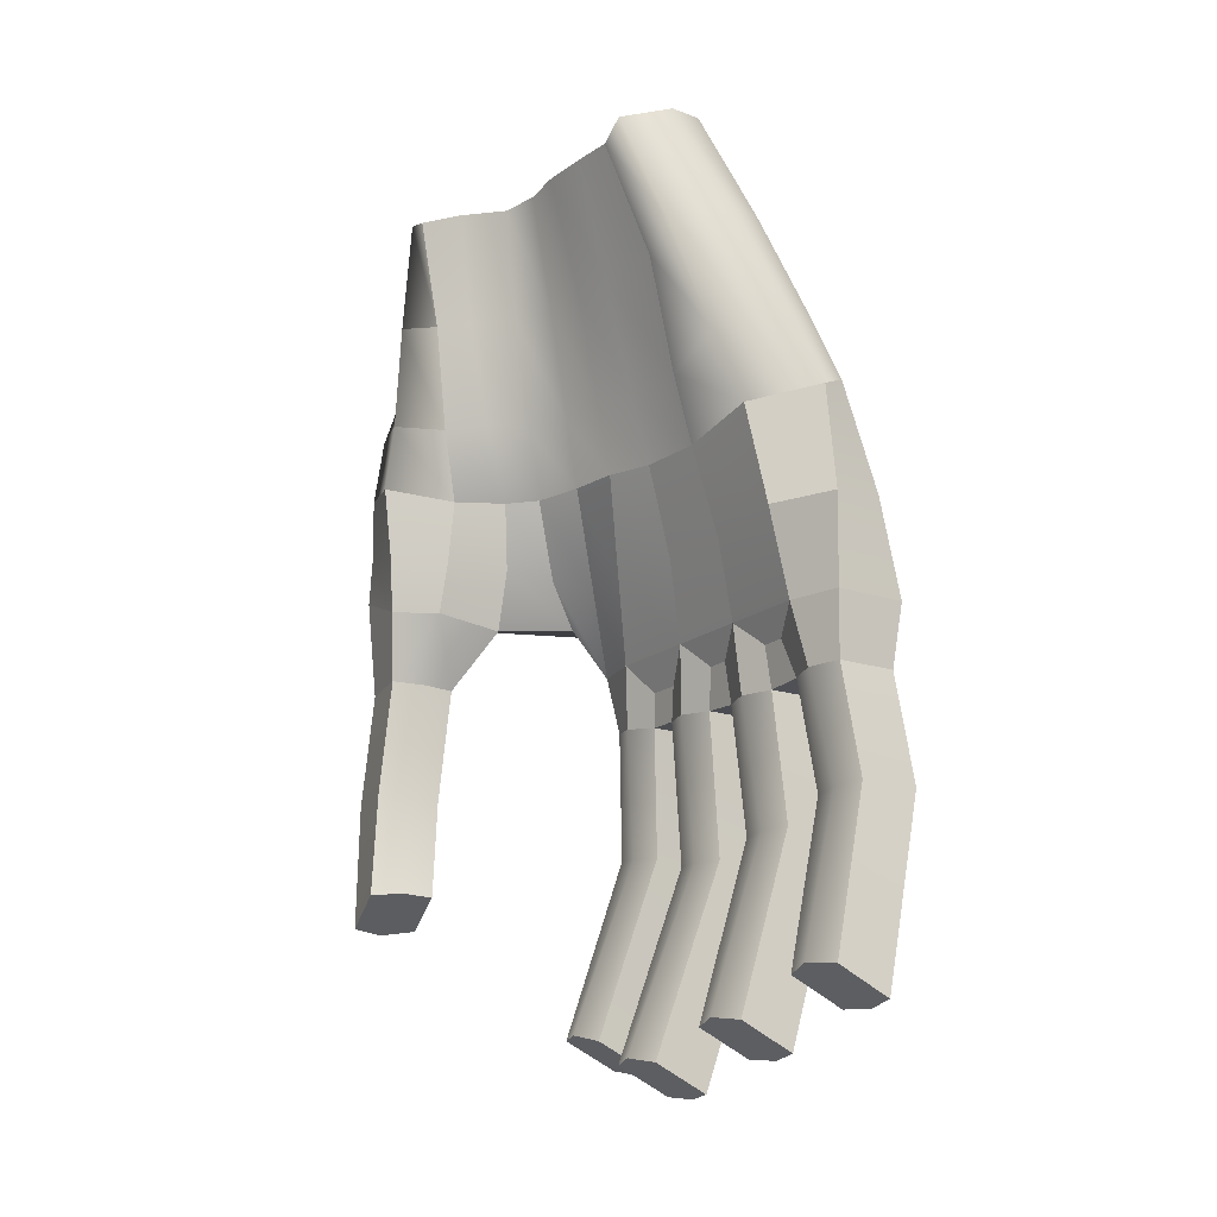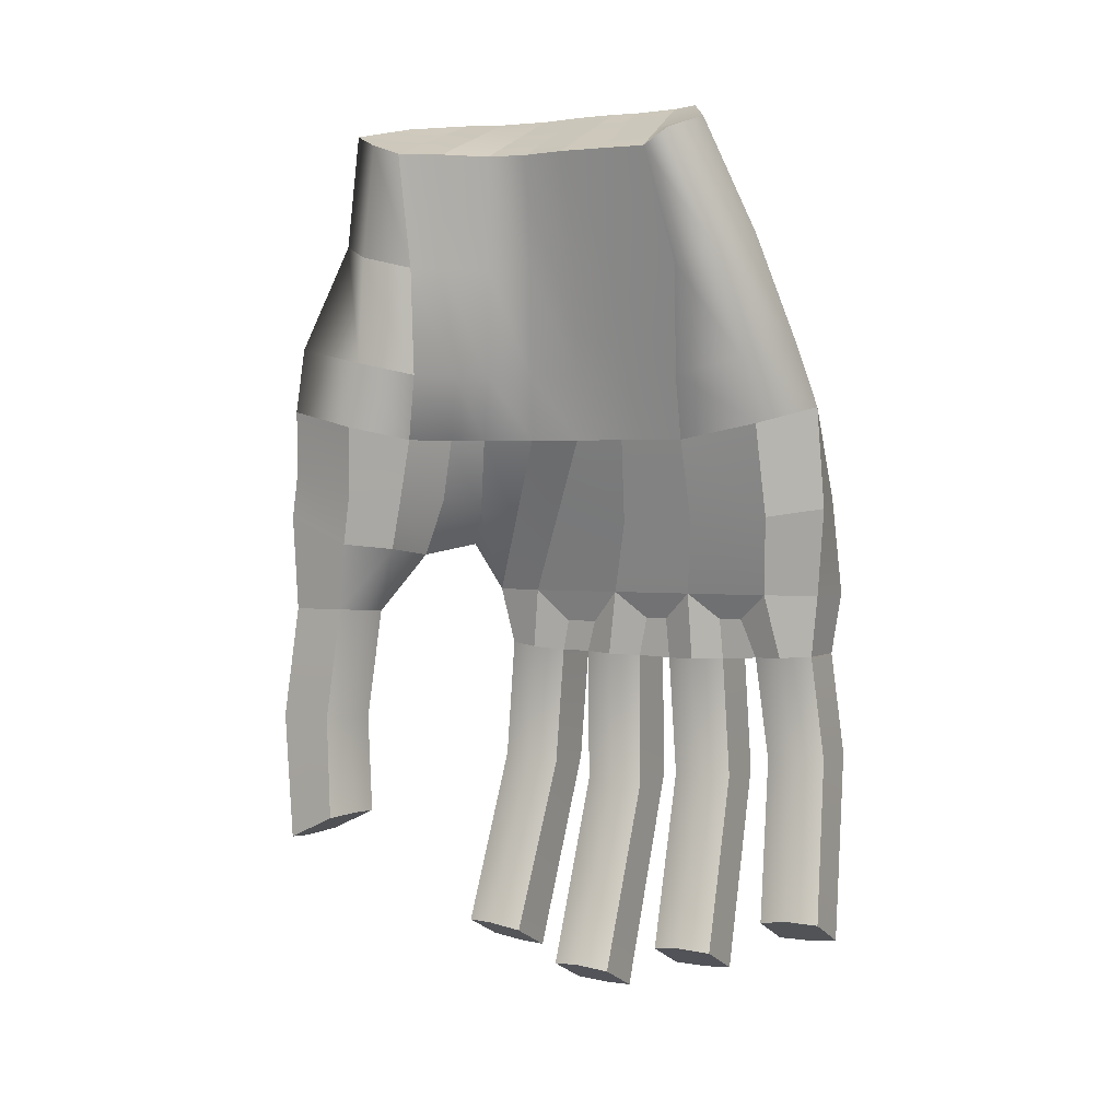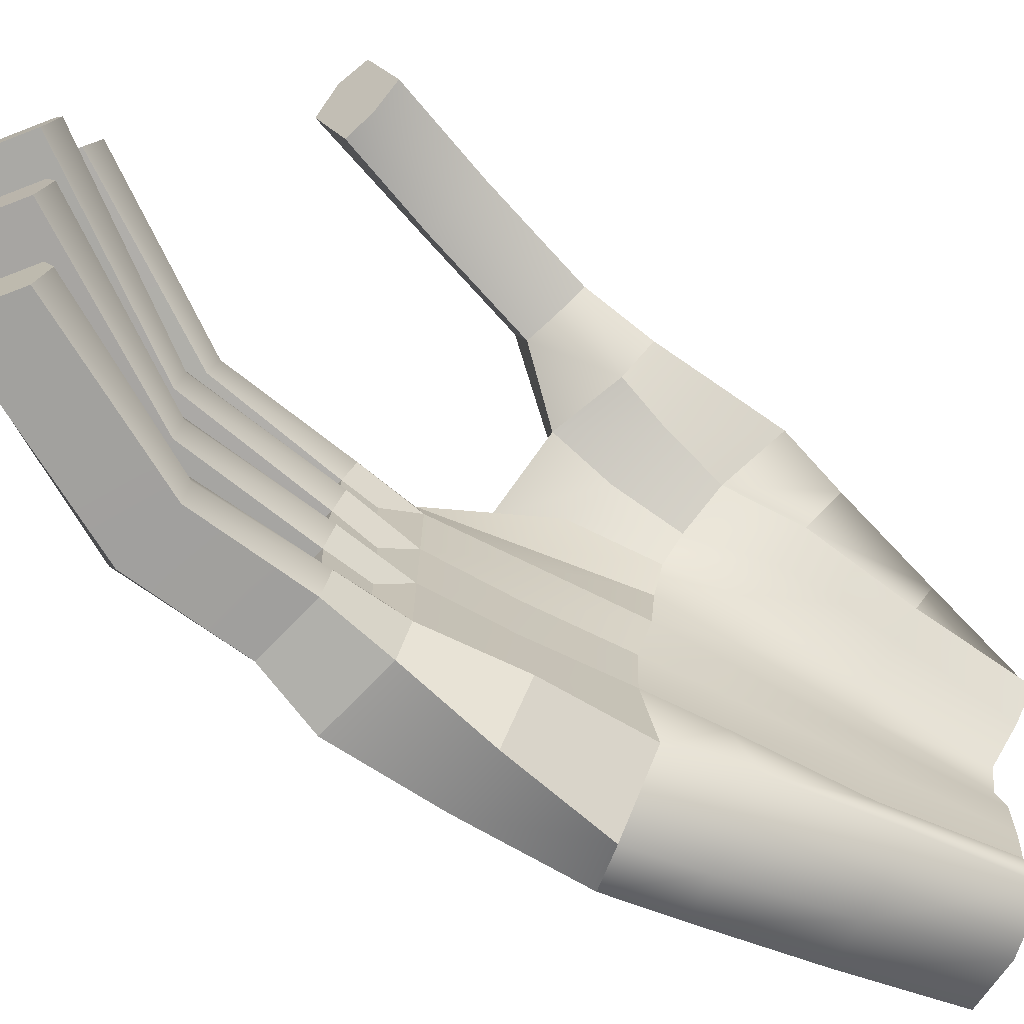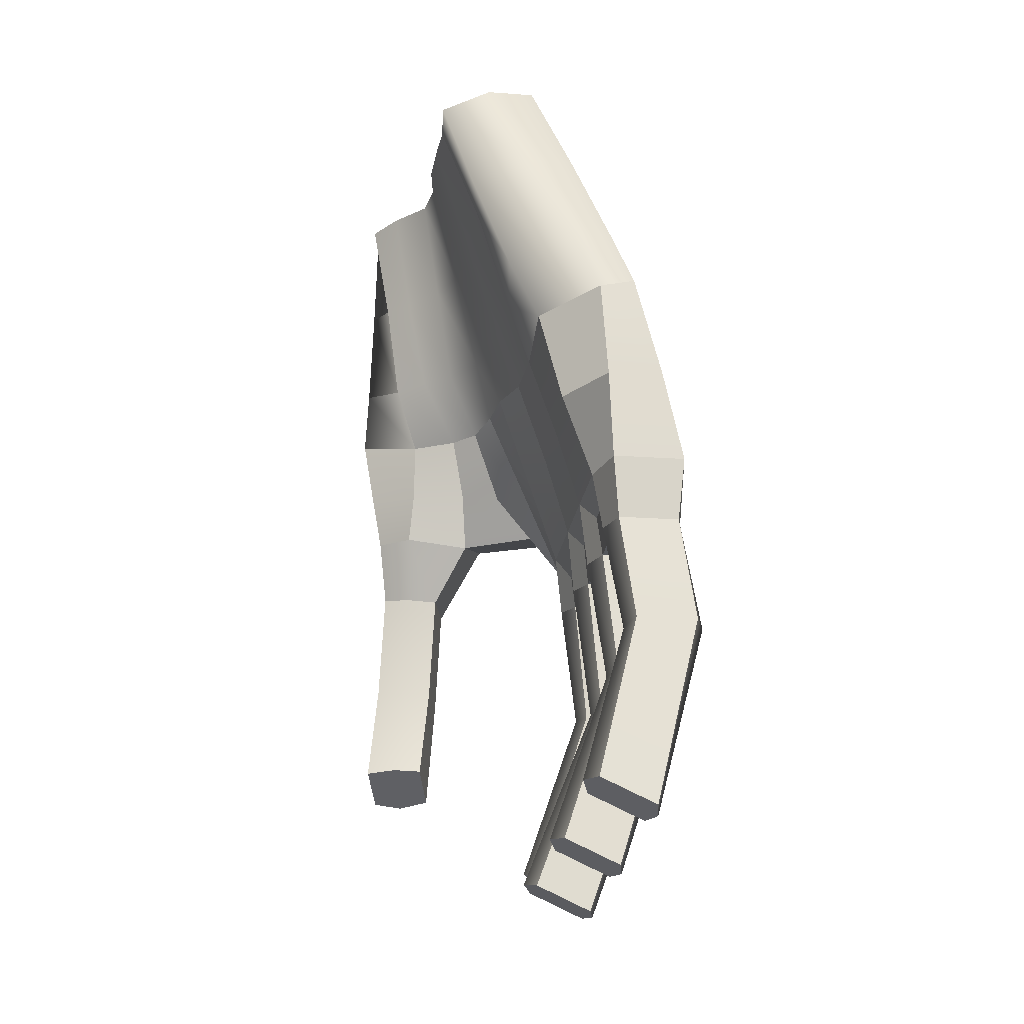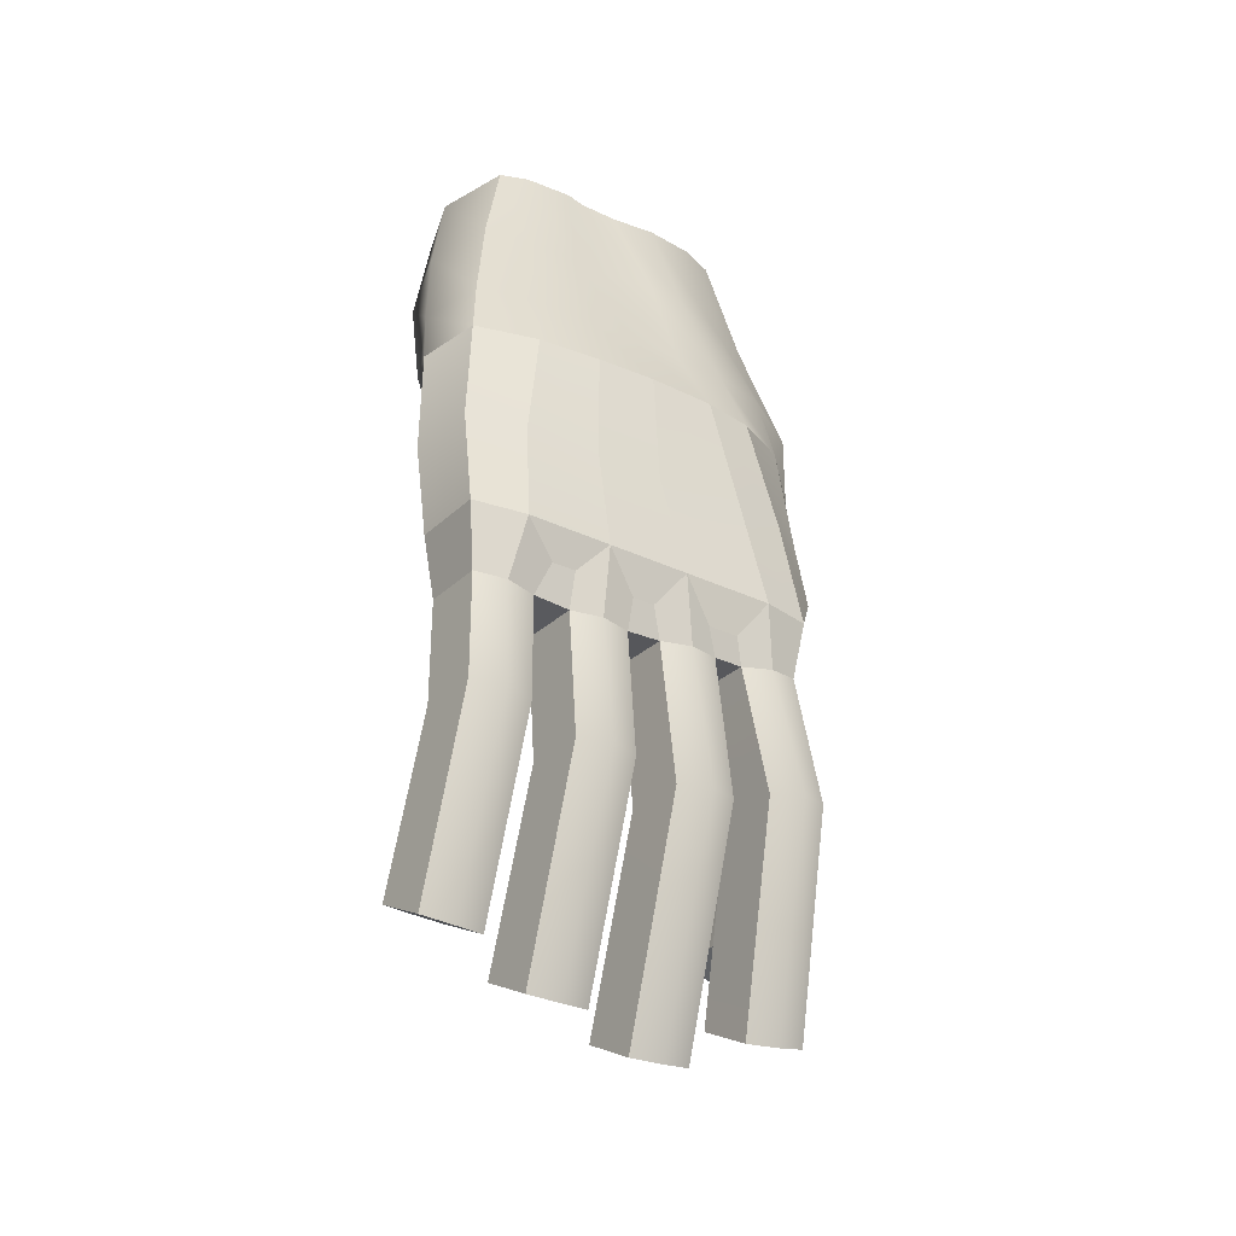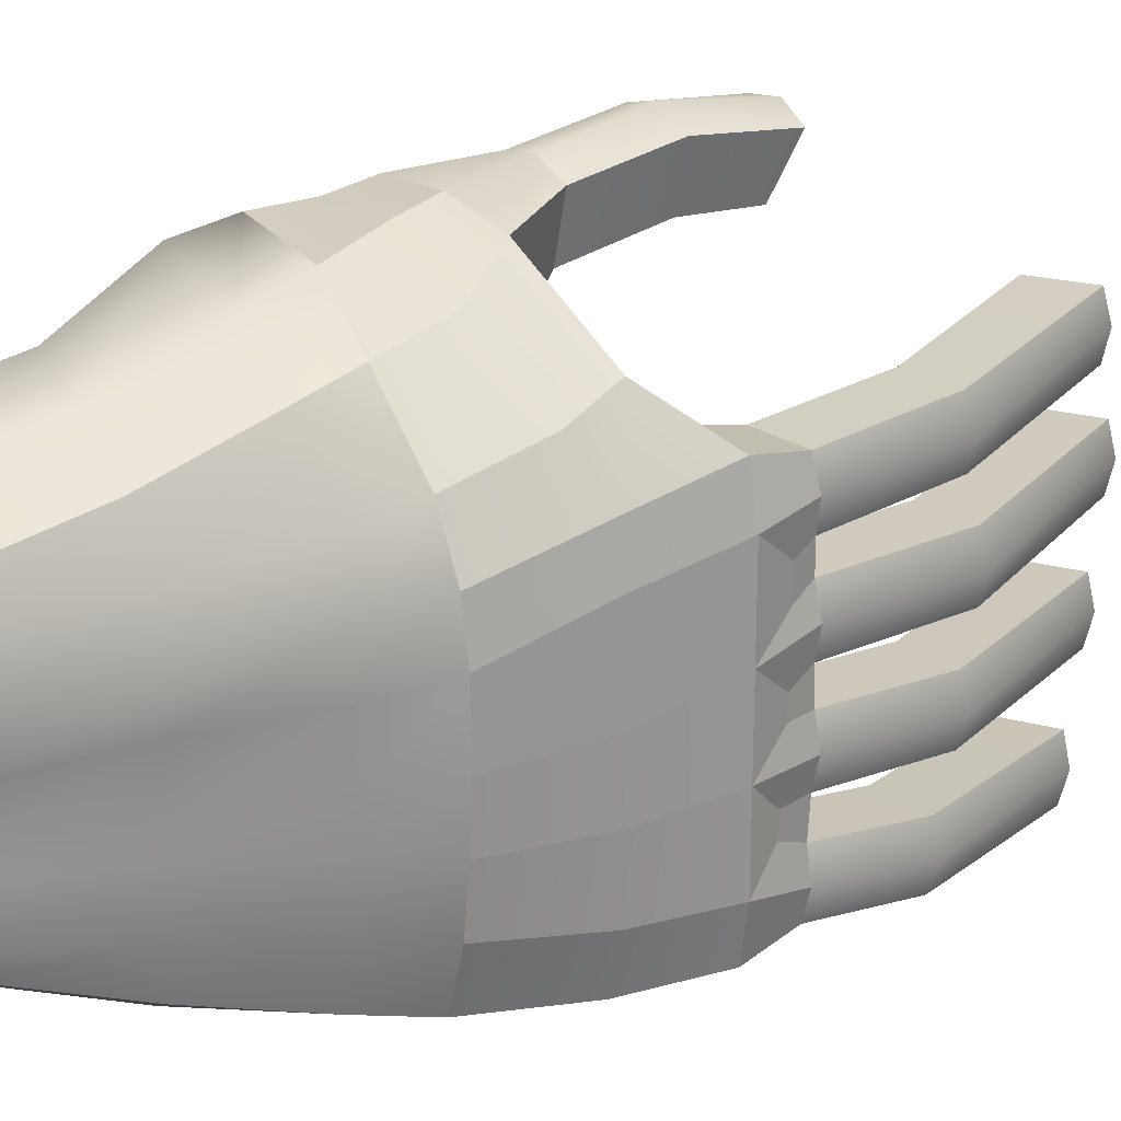
<metadata>
{"format":"obj","ext":"obj","renderer":"f3d","projection":"perspective","resolution":1024,"background":"white","views":[{"elev":-17.3,"azim":146.2,"up":"+Y"},{"elev":1.9,"azim":117.0,"up":"+Y"},{"elev":-74.3,"azim":45.7,"up":"+Z"},{"elev":-21.3,"azim":172.9,"up":"+Y"},{"elev":-28.9,"azim":-126.1,"up":"+Y"},{"elev":22.3,"azim":-129.8,"up":"+Z"}]}
</metadata>
<code>
g default
v -6.316 1.611 4.312
v -7.437 1.097 4.312
v -7.128 7.712 3.652
v -8.362 7.712 3.652
v -7.128 7.582 2.427
v -8.362 7.582 2.427
v -6.262 1.493 3.087
v -7.384 0.9791 3.087
v -8.64 5.195 3.982
v -7.406 5.195 3.982
v -7.406 5.066 2.757
v -8.64 5.066 2.757
v -6.235 1.435 -0.1699
v -7.357 0.9206 -0.1699
v -7.128 7.499 -0.0959
v -8.362 7.499 -0.0959
v -7.128 7.513 -1.33
v -8.362 7.513 -1.33
v -6.241 1.448 -1.404
v -7.363 0.9337 -1.404
v -8.64 4.992 -0.1329
v -7.406 4.992 -0.1329
v -7.406 5.006 -1.367
v -8.64 5.006 -1.367
v -6.551 2.125 -2.423
v -7.673 1.611 -2.423
v -7.128 7.565 -2.068
v -8.362 7.565 -2.068
v -7.128 7.625 -3.299
v -8.362 7.625 -3.299
v -6.576 2.179 -3.654
v -7.698 1.665 -3.654
v -8.64 5.405 -2.245
v -7.406 5.405 -2.245
v -7.406 5.465 -3.477
v -8.64 5.465 -3.477
v -6.007 0.9369 2.058
v -7.129 0.4229 2.058
v -7.128 7.578 1.831
v -8.362 7.578 1.831
v -7.128 7.528 0.598
v -8.362 7.528 0.598
v -5.986 0.8918 0.8251
v -7.108 0.3778 0.8251
v -8.64 4.758 1.944
v -7.406 4.758 1.944
v -7.406 4.708 0.7116
v -8.64 4.708 0.7116
v -2.612 4.284 5.554
v -2.861 3.79 6.656
v -2.918 8.594 5.492
v -3.167 8.577 6.7
v -4.124 8.512 5.242
v -4.373 8.496 6.451
v -3.818 4.309 5.292
v -4.067 3.814 6.395
v -3.07 6.319 6.973
v -2.821 6.335 5.764
v -4.027 6.254 5.515
v -4.276 6.237 6.723
v -8.505 7.647 3.04
v -8.866 5.131 3.37
v -7.54 0.9785 3.7
v -6.083 1.646 3.7
v -7.263 5.131 3.37
v -6.902 7.647 3.04
v -8.505 7.553 1.214
v -8.866 4.733 1.328
v -7.248 0.3408 1.442
v -5.791 1.009 1.442
v -7.263 4.733 1.328
v -6.902 7.553 1.214
v -8.505 7.506 -0.7128
v -8.866 4.999 -0.7498
v -7.49 0.8676 -0.7868
v -6.032 1.535 -0.7868
v -7.263 4.999 -0.7498
v -6.902 7.506 -0.7128
v -8.505 7.595 -2.683
v -8.866 5.435 -2.861
v -7.816 1.579 -3.038
v -6.358 2.246 -3.038
v -7.263 5.435 -2.861
v -6.902 7.595 -2.683
v -2.75 9.948 5.282
v -2.941 10.5 6.669
v -4.773 9.695 4.526
v -5.3 10.22 6.302
v -6.984 8.895 3.886
v -6.75 8.895 2.87
v -8.452 8.895 3.886
v -8.657 8.895 2.87
v -7.019 8.338 -0.06613
v -6.75 8.895 -0.6831
v -8.487 8.123 -0.06613
v -8.657 8.895 -0.6831
v -7.019 8.362 -1.781
v -6.75 8.895 -2.398
v -8.487 8.242 -1.781
v -8.657 8.895 -2.398
v -7.019 8.234 1.617
v -6.75 8.895 1
v -8.487 8.095 1.617
v -8.657 8.895 1
v -7.019 8.234 2.253
v -8.487 8.095 2.253
v -8.487 8.123 0.3834
v -7.019 8.338 0.3834
v -7.019 8.362 -1.3
v -8.487 8.242 -1.3
v -8.487 8.895 -3.467
v -7.019 8.895 -3.467
v -4.12 10.36 6.659
v -3.77 8.536 6.772
v -3.673 6.278 7.111
v -3.464 3.724 6.706
v -3.215 4.337 5.33
v -3.424 6.295 5.605
v -3.521 8.553 5.266
v -3.399 9.846 4.512
v -7.415 10.08 4.931
v -6.338 9.891 4.195
v -3.484 12.1 4.154
v -6.236 13.19 5.492
v -2.318 17.76 3.684
v -5.653 18.86 4.008
v -3.599 17.76 -1.089
v -5.659 18.86 -1.296
v -5.612 12.1 -1.015
v -7.625 13.19 -3.02
v -8.005 13.19 3.036
v -5.991 18.86 2.305
v -8.167 13.19 2.009
v -5.875 18.86 1.4
v -8.119 13.19 -0.5534
v -5.953 18.86 0.192
v -7.98 13.19 -1.795
v -5.873 18.86 -0.7565
v -6.803 12.76 -3.524
v -4.592 18.43 -1.927
v -5.601 12.4 -2.656
v -3.563 18.07 -1.623
v -5.54 12.1 0.2832
v -3.533 17.76 -0.286
v -5.214 12.1 1.143
v -3.493 17.76 0.6757
v -5.097 12.1 2.138
v -3.602 17.76 1.489
v -4.851 12.1 3.145
v -3.468 17.76 2.278
v -2.446 17.99 4.339
v -2.914 12.69 6.546
v -3.189 18.34 5.171
v -4.965 13 6.373
v -4.508 18.67 4.737
v -4.379 12.1 3.67
v -2.808 17.76 2.956
v -7.518 13.19 4.146
v -5.907 18.86 3.304
v -8.189 13.19 0.6394
v -5.865 18.86 0.6294
v -6.223 10.38 -0.9784
v -6.09 10.52 -2.681
v -6.919 10.68 -3.635
v -8.088 10.88 -3.401
v -8.344 10.88 -2.261
v -8.408 10.88 -0.7647
v -8.397 10.88 0.6132
v -8.397 10.88 2.508
v -8.286 10.88 3.527
v -7.547 11.22 4.516
v -6.08 11.65 5.782
v -4.621 11.59 6.623
v -2.927 11.48 6.529
v -2.527 11.01 5.004
v -3.483 10.87 4.368
v -4.648 10.84 4.015
v -5.45 10.61 3.556
v -6.111 10.38 3.077
v -6.039 10.38 2.071
v -6.19 10.38 0.5267
v -2.997 13.4 3.741
v -3.598 13.4 3.121
v -4.201 13.4 2.692
v -4.753 13.4 1.974
v -4.818 13.4 0.969
v -5.078 13.4 0.2166
v -5.149 13.4 -1.103
v -4.973 13.71 -2.579
v -6.299 14.06 -3.24
v -7.173 14.5 -2.694
v -7.446 14.5 -1.492
v -7.553 14.5 -0.3175
v -7.534 14.5 0.617
v -7.534 14.5 1.75
v -7.534 14.5 2.788
v -7.275 14.5 3.931
v -6.453 14.5 5.291
v -5.023 14.31 5.986
v -3.059 14 6.449
v -2.335 13.63 4.646
v -6.049 16.63 4.528
v -4.784 16.44 5.278
v -3.451 16.13 5.601
v -2.403 15.76 4.571
v -2.699 15.53 3.638
v -3.203 15.53 3.187
v -3.843 15.53 2.489
v -4.191 15.53 1.708
v -4.17 15.53 0.6846
v -4.323 15.53 -0.06442
v -4.391 15.53 -1.419
v -4.186 15.84 -2.315
v -5.475 16.19 -2.695
v -6.433 16.63 -2.082
v -6.573 16.63 -1.168
v -6.627 16.63 -0.1038
v -6.618 16.63 0.5686
v -6.776 16.63 1.68
v -6.857 16.63 2.33
v -6.526 16.63 3.438
v -3.921 18.29 3.839
v -4.297 18.29 3.123
v -4.681 18.29 2.291
v -4.695 18.29 1.446
v -4.633 18.29 0.6534
v -4.696 18.29 -0.05626
v -4.692 18.29 -0.9289
v -2.278 12.34 4.855
g polySurface2 pCube8
f 1 10 9 2
f 11 7 8 12
f 7 64 63 8
f 63 62 12 8
f 7 11 65 64
f 10 3 4 9
f 11 5 66 65
f 5 11 12 6
f 62 61 6 12
f 13 22 21 14
f 23 19 20 24
f 19 76 75 20
f 75 74 24 20
f 19 23 77 76
f 22 15 16 21
f 23 17 78 77
f 17 23 24 18
f 74 73 18 24
f 25 34 33 26
f 35 31 32 36
f 31 82 81 32
f 81 80 36 32
f 31 35 83 82
f 34 27 28 33
f 35 29 84 83
f 29 35 36 30
f 80 79 30 36
f 37 46 45 38
f 47 43 44 48
f 43 70 69 44
f 69 68 48 44
f 43 47 71 70
f 46 39 40 45
f 47 41 72 71
f 41 47 48 42
f 68 67 42 48
f 49 58 57 50
f 59 55 56 60
f 55 117 116 56
f 116 115 60 56
f 55 59 118 117
f 58 51 52 57
f 59 53 119 118
f 53 59 60 54
f 115 114 54 60
f 6 40 39 5
f 15 41 42 16
f 18 28 27 17
f 9 4 61 62
f 2 9 62 63
f 64 1 2 63
f 65 10 1 64
f 66 3 10 65
f 45 40 67 68
f 38 45 68 69
f 70 37 38 69
f 71 46 37 70
f 72 39 46 71
f 21 16 73 74
f 14 21 74 75
f 76 13 14 75
f 77 22 13 76
f 78 15 22 77
f 33 28 79 80
f 26 33 80 81
f 82 25 26 81
f 83 34 25 82
f 84 27 34 83
f 51 85 86 52
f 54 88 87 53
f 53 87 120 119
f 114 113 88 54
f 66 90 89 3
f 4 91 92 61
f 78 94 93 15
f 16 95 96 73
f 84 98 97 27
f 28 99 100 79
f 72 102 101 39
f 40 103 104 67
f 39 101 105 5
f 6 106 103 40
f 42 107 95 16
f 15 93 108 41
f 27 97 109 17
f 18 110 99 28
f 61 92 106 6
f 5 105 90 66
f 67 104 107 42
f 41 108 102 72
f 73 96 110 18
f 17 109 94 78
f 79 100 111 30
f 29 112 98 84
f 111 112 29 30
f 102 90 105 101
f 103 106 92 104
f 94 102 108 93
f 95 107 104 96
f 99 110 96 100
f 98 94 109 97
f 89 91 4 3
f 121 91 89 122
f 52 86 113 114
f 57 52 114 115
f 50 57 115 116
f 117 49 50 116
f 118 58 49 117
f 119 51 58 118
f 120 85 51 119
f 88 121 122 87
f 123 182 201 229
f 190 139 130 191
f 124 198 197 158
f 129 188 187 143
f 131 196 195 133
f 133 195 194 160
f 135 193 192 137
f 137 192 191 130
f 189 141 139 190
f 188 129 141 189
f 143 187 186 145
f 145 186 185 147
f 147 185 184 149
f 149 184 183 156
f 152 200 199 154
f 154 199 198 124
f 156 183 182 123
f 158 197 196 131
f 160 194 193 135
f 100 166 165 111
f 96 167 166 100
f 104 168 167 96
f 92 169 168 104
f 91 170 169 92
f 121 171 170 91
f 88 172 171 121
f 113 173 172 88
f 86 174 173 113
f 85 175 174 86
f 111 165 164 112
f 112 164 163 98
f 98 163 162 94
f 94 162 181 102
f 102 181 180 90
f 90 180 179 89
f 89 179 178 122
f 122 178 177 87
f 87 177 176 120
f 120 176 175 85
f 163 141 129 162
f 164 139 141 163
f 165 130 139 164
f 166 137 130 165
f 167 135 137 166
f 168 160 135 167
f 169 133 160 168
f 170 131 133 169
f 171 158 131 170
f 172 124 158 171
f 173 154 124 172
f 174 152 154 173
f 175 229 152 174
f 176 123 229 175
f 177 156 123 176
f 178 149 156 177
f 179 147 149 178
f 180 145 147 179
f 181 143 145 180
f 162 129 143 181
f 183 207 206 182
f 184 208 207 183
f 185 209 208 184
f 186 210 209 185
f 187 211 210 186
f 188 212 211 187
f 212 188 189 213
f 213 189 190 214
f 214 190 191 215
f 192 216 215 191
f 193 217 216 192
f 194 218 217 193
f 195 219 218 194
f 196 220 219 195
f 197 221 220 196
f 198 202 221 197
f 199 203 202 198
f 200 204 203 199
f 201 205 204 200
f 182 206 205 201
f 203 155 126 202
f 204 153 155 203
f 205 151 153 204
f 206 125 151 205
f 207 157 125 206
f 208 150 157 207
f 209 148 150 208
f 210 146 148 209
f 211 144 146 210
f 212 127 144 211
f 127 212 213 142
f 142 213 214 140
f 140 214 215 128
f 216 138 128 215
f 217 136 138 216
f 218 161 136 217
f 219 134 161 218
f 220 132 134 219
f 221 159 132 220
f 202 126 159 221
f 142 140 228 127
f 227 144 127 228
f 144 227 226 146
f 225 148 146 226
f 224 150 148 225
f 150 224 223 157
f 157 223 222 125
f 125 222 153 151
f 222 126 155 153
f 223 159 126 222
f 224 132 159 223
f 132 224 225 134
f 134 225 226 161
f 227 136 161 226
f 136 227 228 138
f 140 128 138 228
f 229 201 200 152

</code>
